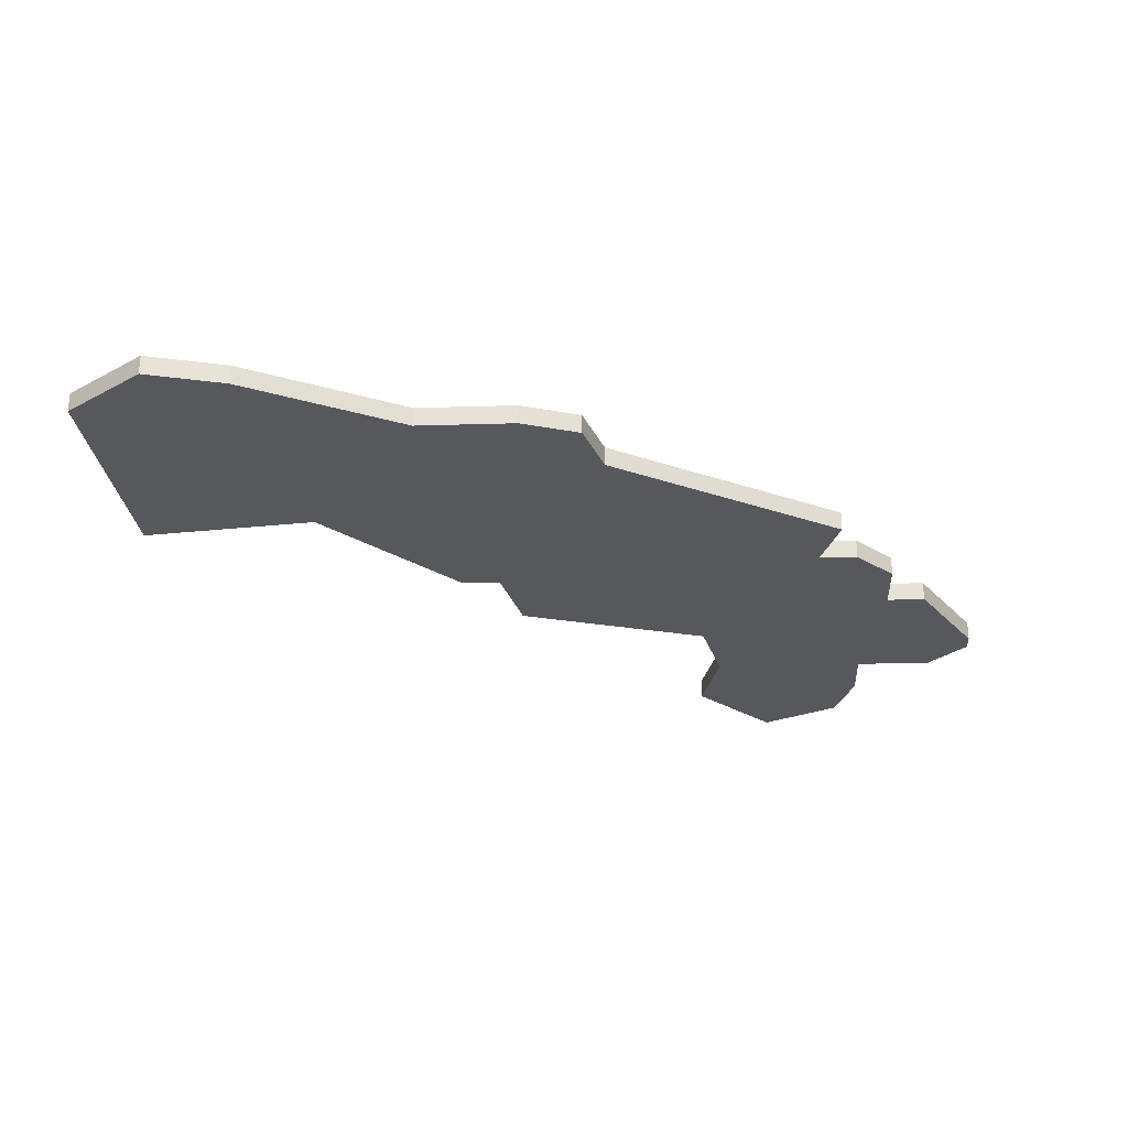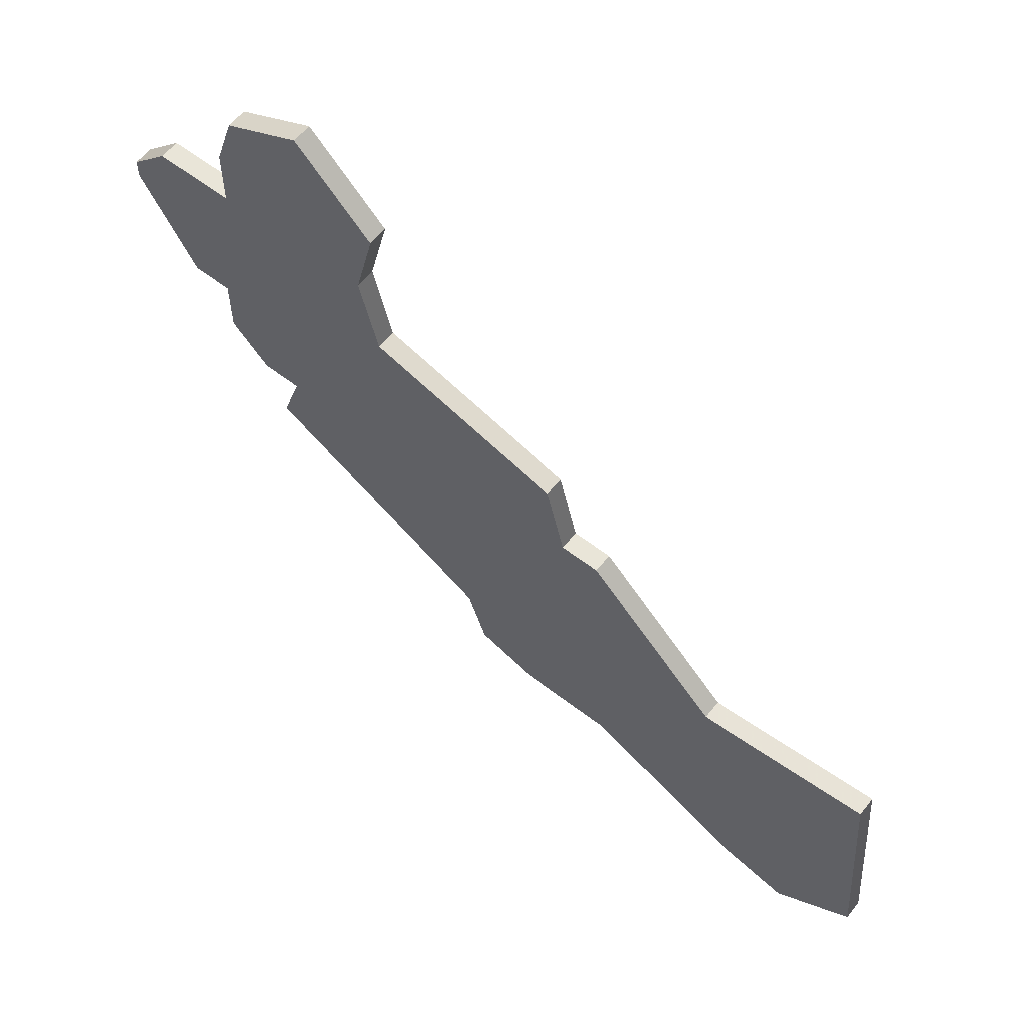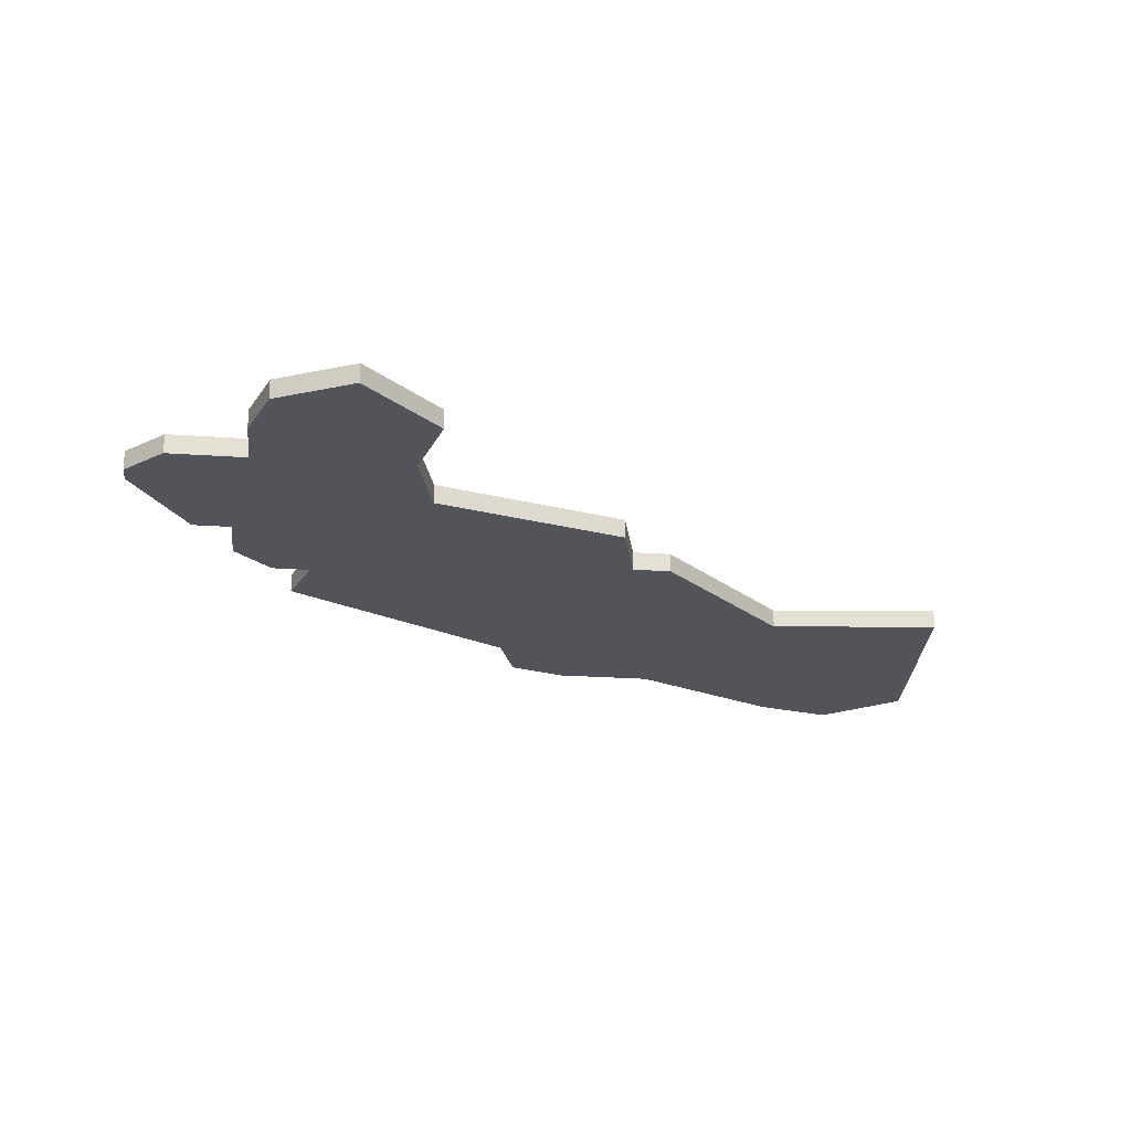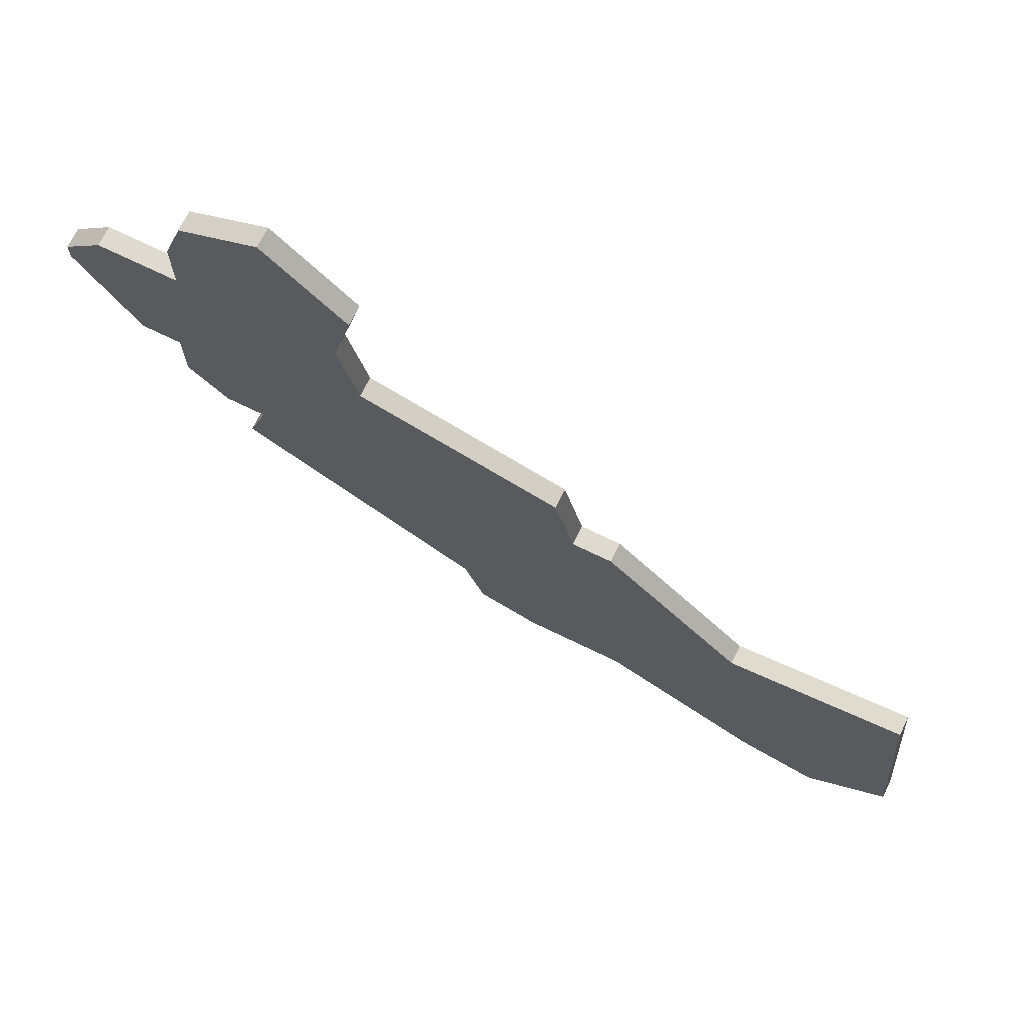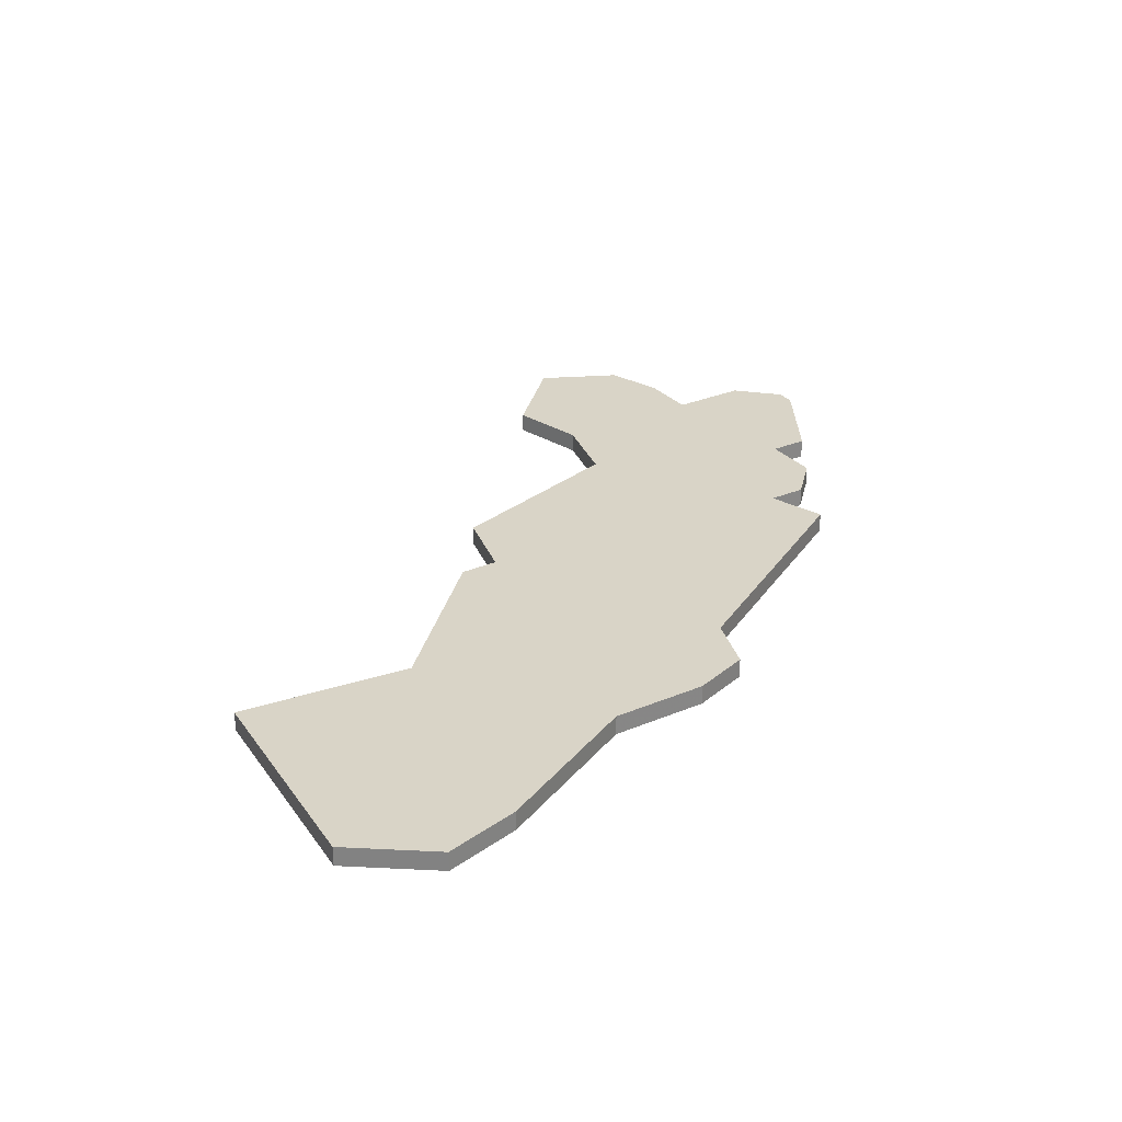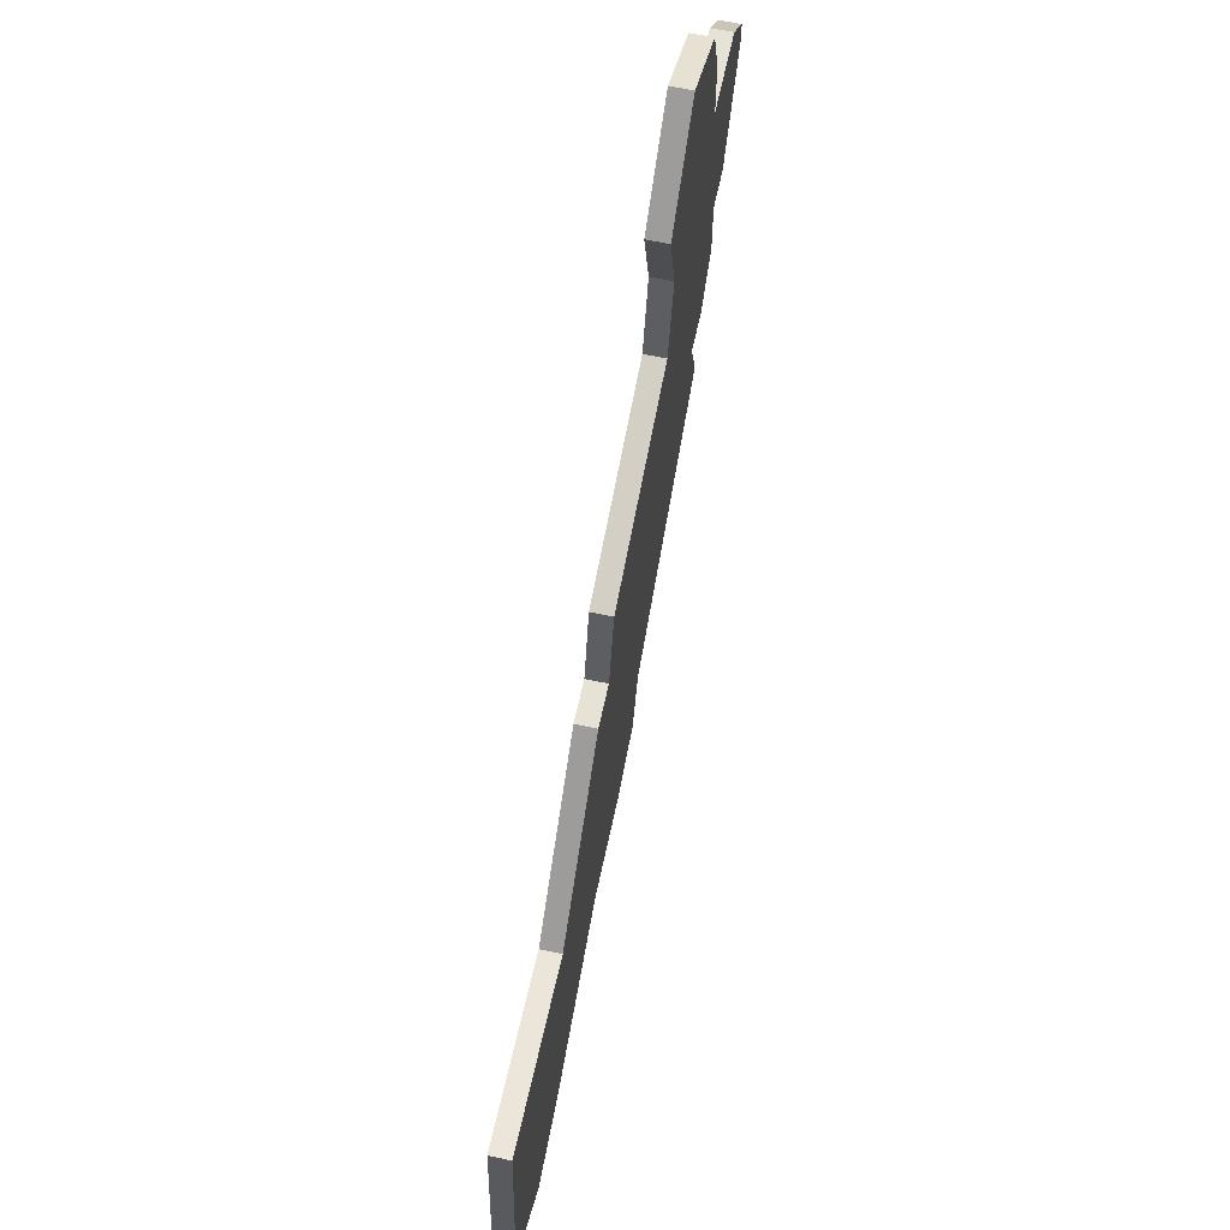
<metadata>
{"format":"obj","ext":"obj","renderer":"f3d","projection":"perspective","resolution":1024,"background":"white","views":[{"elev":-28.4,"azim":2.6,"up":"+Z"},{"elev":59.7,"azim":-141.7,"up":"+Y"},{"elev":-23.8,"azim":173.4,"up":"+Z"},{"elev":70.7,"azim":-154.0,"up":"+Y"},{"elev":28.7,"azim":-32.6,"up":"+Z"},{"elev":63.7,"azim":-78.0,"up":"+Y"}]}
</metadata>
<code>
v 3402 -1663 0
v 3402 -1663 1
v 3435 -1645 0
v 3435 -1645 1
v 3393 -1662 0
v 3393 -1662 1
v 3426 -1637 0
v 3426 -1637 1
v 3434 -1653 0
v 3434 -1653 1
v 3409 -1656 0
v 3409 -1656 1
v 3417 -1668 0
v 3417 -1668 1
v 3392 -1674 0
v 3392 -1674 1
v 3400 -1676 0
v 3400 -1676 1
v 3408 -1672 0
v 3408 -1672 1
v 3416 -1671 0
v 3416 -1671 1
v 3432 -1653 0
v 3432 -1653 1
v 3432 -1655 0
v 3432 -1655 1
v 3432 -1656 0
v 3432 -1656 1
v 3423 -1645 0
v 3423 -1645 1
v 3431 -1645 0
v 3431 -1645 1
v 3431 -1642 0
v 3431 -1642 1
v 3422 -1649 0
v 3422 -1649 1
v 3422 -1641 0
v 3422 -1641 1
v 3430 -1639 0
v 3430 -1639 1
v 3430 -1658 0
v 3430 -1658 1
v 3413 -1672 0
v 3413 -1672 1
v 3396 -1677 0
v 3396 -1677 1
v 3429 -1661 0
v 3429 -1661 1
v 3437 -1647 0
v 3437 -1647 1
v 3437 -1648 0
v 3437 -1648 1
v 3412 -1652 0
v 3412 -1652 1
v 3428 -1658 0
v 3428 -1658 1
v 3411 -1656 0
v 3411 -1656 1
f 17 45 15
f 17 15 1
f 13 43 19
f 43 13 21
f 19 17 1
f 13 19 1
f 15 5 1
f 57 1 11
f 35 57 53
f 57 13 1
f 35 55 57
f 55 13 57
f 55 35 23
f 25 41 55
f 41 25 27
f 51 9 23
f 55 23 25
f 23 35 31
f 39 33 37
f 29 31 35
f 39 37 7
f 33 31 29
f 33 29 37
f 3 49 51
f 51 31 3
f 31 51 23
f 47 13 55
f 16 46 18
f 2 16 18
f 20 44 14
f 22 14 44
f 2 18 20
f 2 20 14
f 2 6 16
f 12 2 58
f 54 58 36
f 2 14 58
f 58 56 36
f 58 14 56
f 24 36 56
f 56 42 26
f 28 26 42
f 24 10 52
f 26 24 56
f 32 36 24
f 38 34 40
f 36 32 30
f 8 38 40
f 30 32 34
f 38 30 34
f 52 50 4
f 4 32 52
f 24 52 32
f 56 14 48
f 16 6 15
f 15 6 5
f 46 16 45
f 45 16 15
f 18 46 17
f 17 46 45
f 20 18 19
f 19 18 17
f 44 20 43
f 43 20 19
f 22 44 21
f 21 44 43
f 14 22 13
f 13 22 21
f 48 14 47
f 47 14 13
f 56 48 55
f 55 48 47
f 42 56 41
f 41 56 55
f 28 42 27
f 27 42 41
f 26 28 25
f 25 28 27
f 24 26 23
f 23 26 25
f 10 24 9
f 9 24 23
f 52 10 51
f 51 10 9
f 50 52 49
f 49 52 51
f 4 50 3
f 3 50 49
f 32 4 31
f 31 4 3
f 34 32 33
f 33 32 31
f 40 34 39
f 39 34 33
f 8 40 7
f 7 40 39
f 38 8 37
f 37 8 7
f 30 38 29
f 29 38 37
f 36 30 35
f 35 30 29
f 54 36 53
f 53 36 35
f 58 54 57
f 57 54 53
f 12 58 11
f 11 58 57
f 6 2 5
f 5 2 1
f 2 12 1
f 1 12 11

</code>
